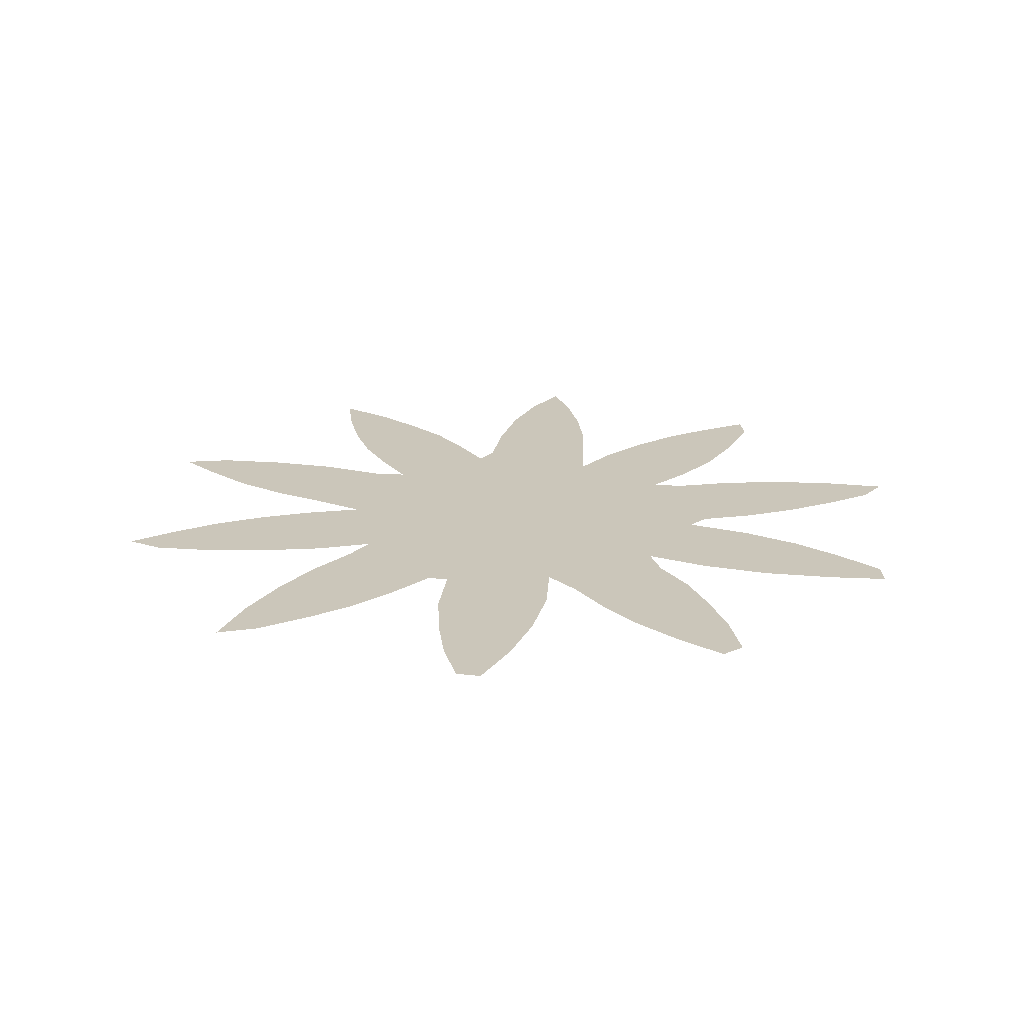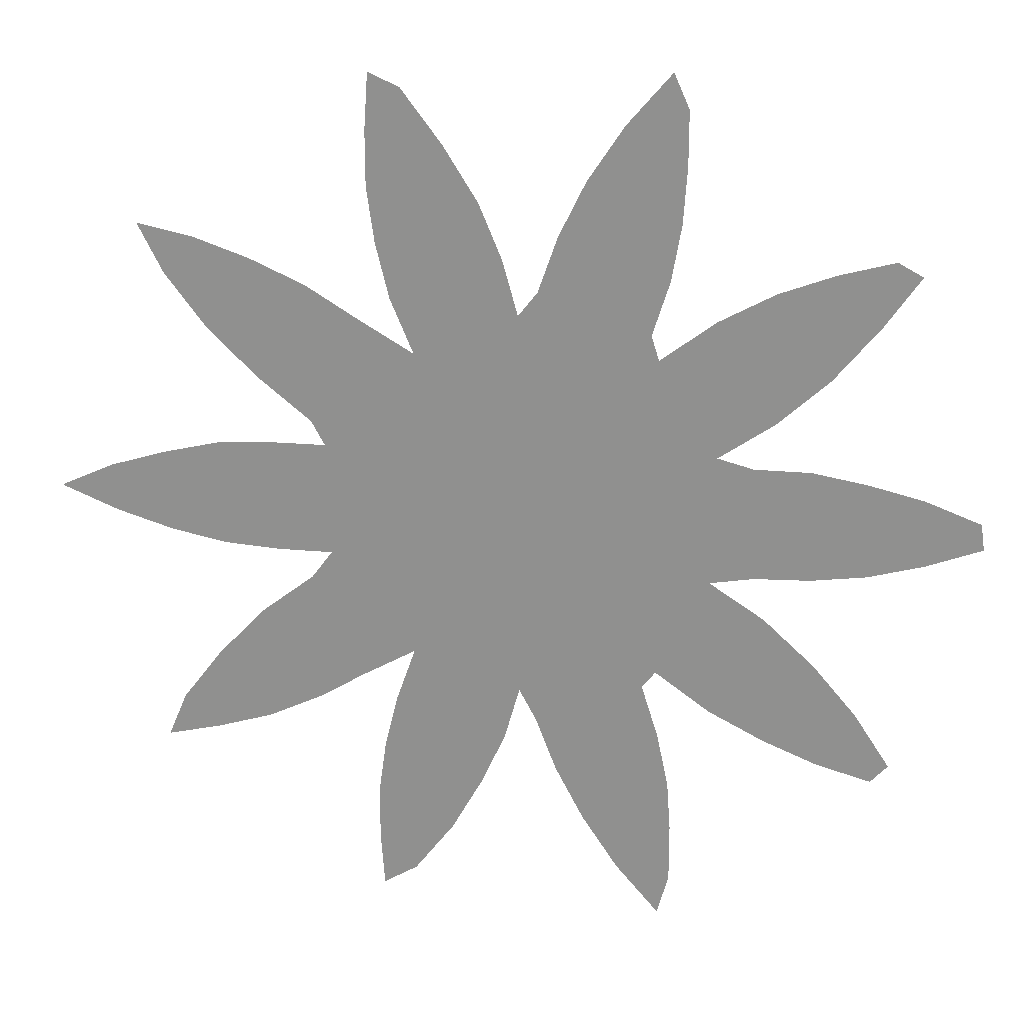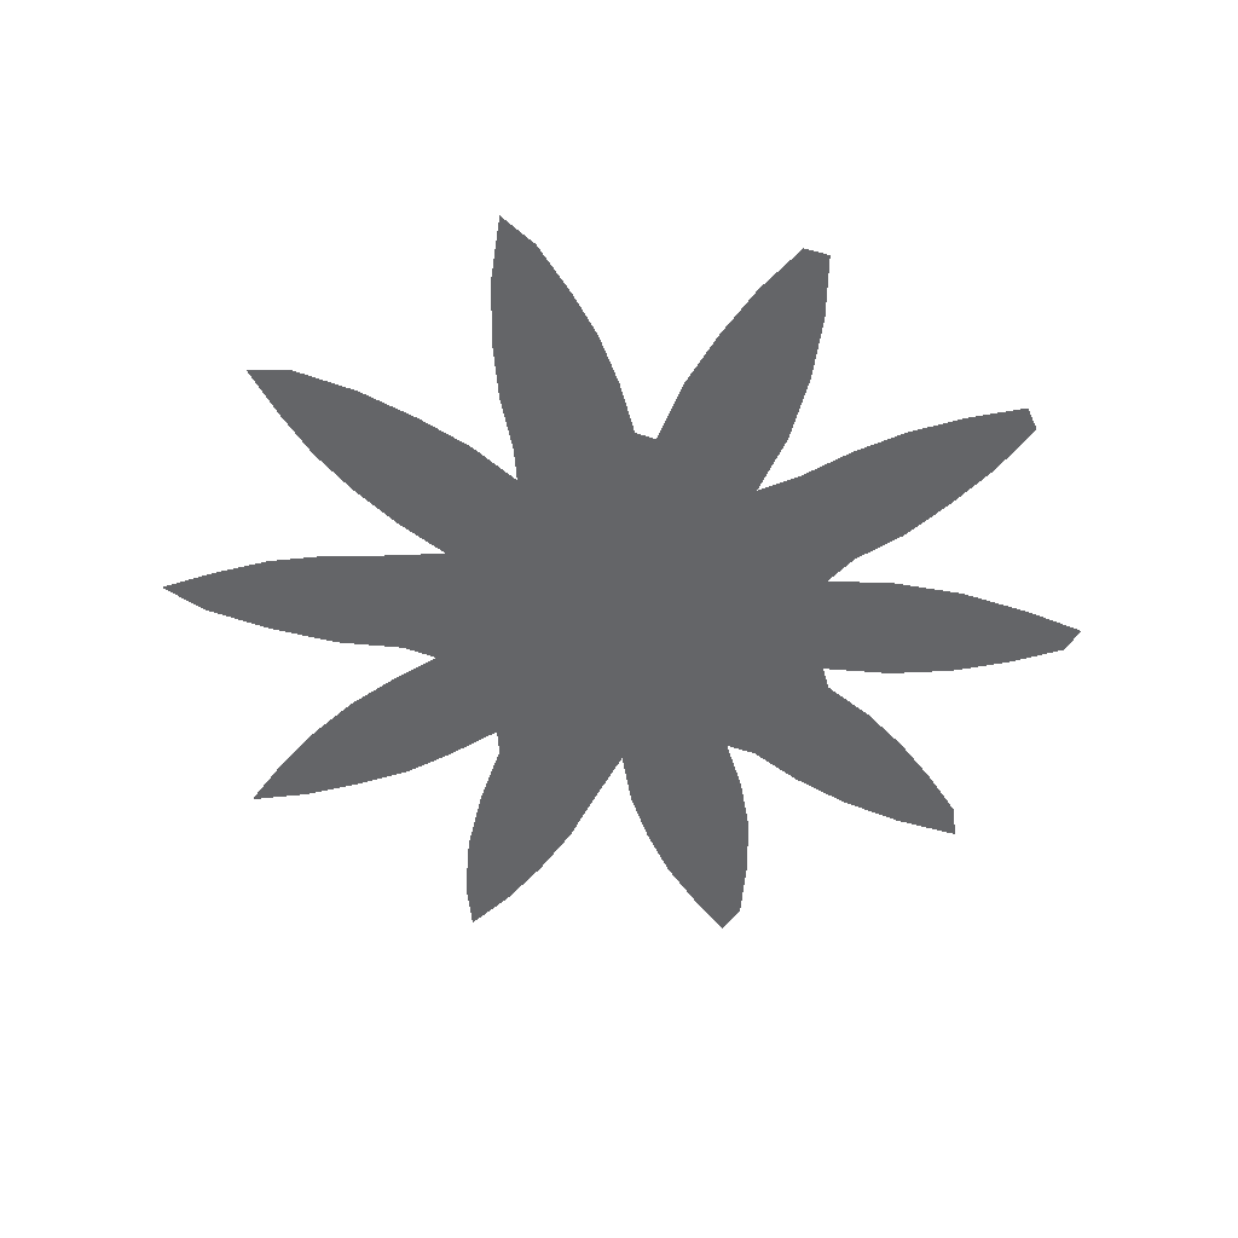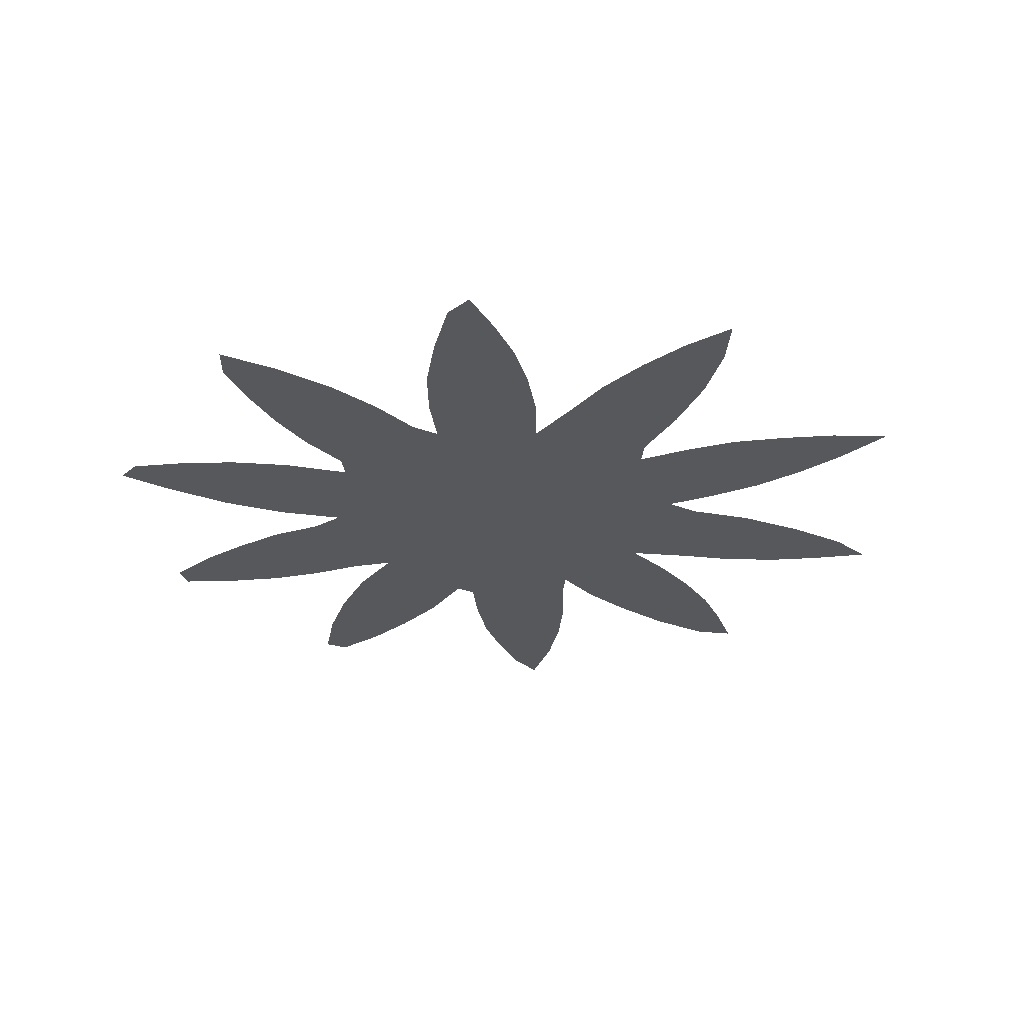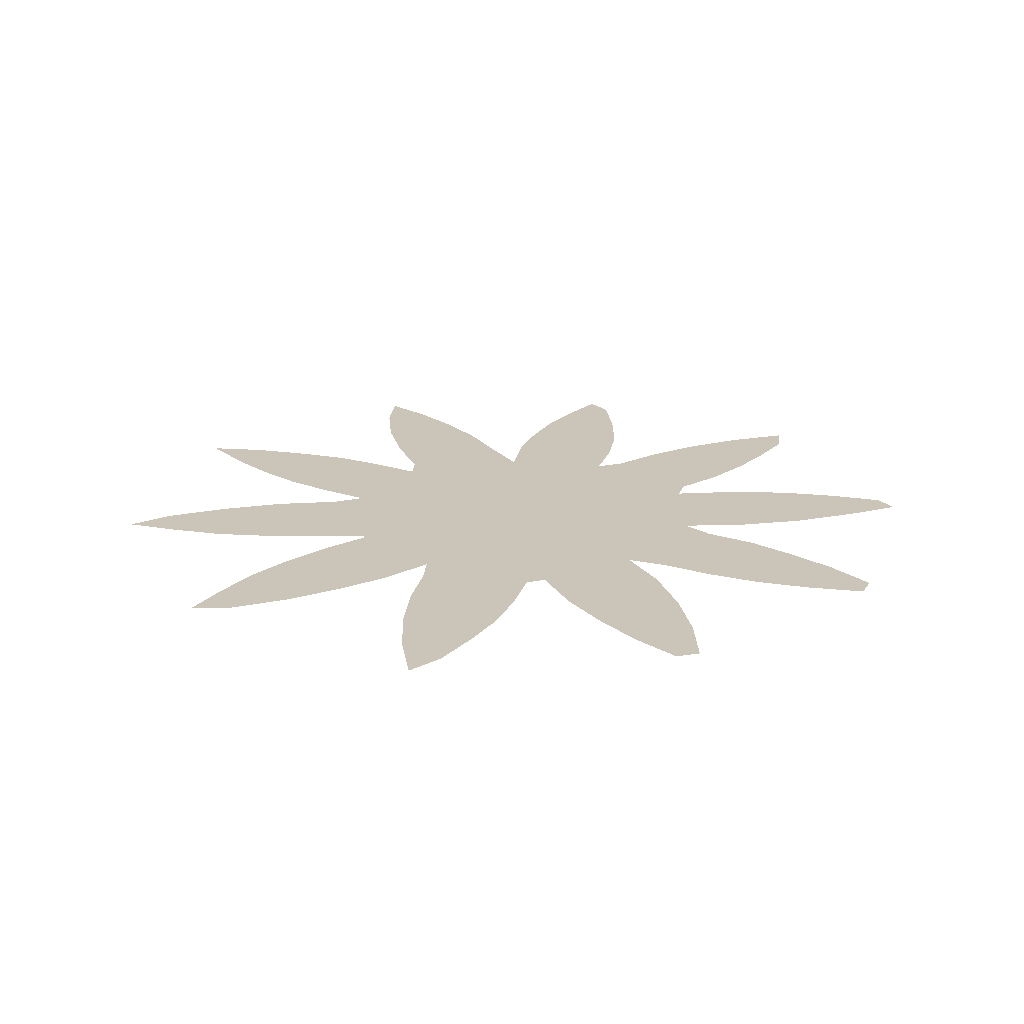
<metadata>
{"format":"obj","ext":"obj","renderer":"f3d","projection":"perspective","resolution":1024,"background":"white","views":[{"elev":21.1,"azim":60.5,"up":"+Z"},{"elev":22.8,"azim":8.9,"up":"+Y"},{"elev":-51.5,"azim":32.1,"up":"+Z"},{"elev":-28.5,"azim":-157.1,"up":"+Z"},{"elev":20.3,"azim":31.8,"up":"+Z"}]}
</metadata>
<code>
v 0 0.4835 0
v 0.05761 0.5103 0
v 0.1178 0.5289 0
v 0.1769 0.5432 0
v 0.2312 0.5471 0
v 0.2963 0.5473 0
v 0.2819 0.5741 0
v 0.2243 0.6214 0
v 0.1708 0.6749 0
v 0.1276 0.7325 0
v 0.1008 0.786 0
v 0.1605 0.7737 0
v 0.2202 0.7531 0
v 0.2798 0.7263 0
v 0.3336 0.6929 0
v 0.3951 0.6564 0
v 0.3704 0.716 0
v 0.356 0.7757 0
v 0.3477 0.8354 0
v 0.3477 0.8945 0
v 0.3518 0.9547 0
v 0.3848 0.9403 0
v 0.428 0.8827 0
v 0.465 0.823 0
v 0.4897 0.7634 0
v 0.5062 0.7037 0
v 0.5268 0.7305 0
v 0.5473 0.7901 0
v 0.5761 0.8498 0
v 0.6152 0.9095 0
v 0.6625 0.965 0
v 0.679 0.928 0
v 0.679 0.8689 0
v 0.6749 0.8086 0
v 0.6646 0.749 0
v 0.6461 0.6893 0
v 0.6543 0.6625 0
v 0.714 0.7078 0
v 0.7737 0.7407 0
v 0.8333 0.7634 0
v 0.893 0.7798 0
v 0.9197 0.7654 0
v 0.8825 0.7111 0
v 0.8333 0.6502 0
v 0.7778 0.5988 0
v 0.7181 0.5576 0
v 0.7572 0.5473 0
v 0.8169 0.5473 0
v 0.876 0.5371 0
v 0.9362 0.5226 0
v 0.9959 0.5 0
v 1 0.4712 0
v 0.9403 0.4486 0
v 0.8807 0.4321 0
v 0.821 0.4239 0
v 0.7613 0.4218 0
v 0.714 0.4136 0
v 0.7737 0.3745 0
v 0.8292 0.3231 0
v 0.8765 0.2675 0
v 0.9156 0.2078 0
v 0.8971 0.1872 0
v 0.8375 0.2037 0
v 0.7782 0.2283 0
v 0.7181 0.2593 0
v 0.6584 0.3025 0
v 0.644 0.2839 0
v 0.6625 0.2243 0
v 0.6749 0.1646 0
v 0.6788 0.1104 0
v 0.679 0.04527 0
v 0.6667 0 0
v 0.6193 0.05556 0
v 0.5803 0.1152 0
v 0.5494 0.1749 0
v 0.5268 0.2346 0
v 0.5082 0.2696 0
v 0.4918 0.2099 0
v 0.4652 0.1506 0
v 0.4321 0.09054 0
v 0.3889 0.03292 0
v 0.3518 0.01029 0
v 0.3477 0.07054 0
v 0.3477 0.1296 0
v 0.356 0.1893 0
v 0.3704 0.249 0
v 0.391 0.3086 0
v 0.3322 0.275 0
v 0.2839 0.2449 0
v 0.2243 0.216 0
v 0.1641 0.1974 0
v 0.1049 0.1831 0
v 0.1255 0.2325 0
v 0.1687 0.2901 0
v 0.2202 0.3457 0
v 0.2778 0.391 0
v 0.3004 0.4218 0
v 0.2413 0.4218 0
v 0.1811 0.4259 0
v 0.1214 0.4383 0
v 0.06173 0.4568 0
v 0.002058 0.4815 0
v 0.5532 0.3554 0
v 0.5433 0.5303 0
v 0.389 0.4813 0
v 0.355 0.5305 0
v 0.5633 0.2969 0
v 0.6628 0.3701 0
v 0.611 0.3362 0
v 0.1428 0.7539 0
v 0.3824 0.9022 0
v 0.7143 0.3386 0
v 0.231 0.2802 0
v 0.5976 0.2486 0
v 0.7178 0.4821 0
v 0.5535 0.5997 0
v 0.6056 0.6341 0
v 0.443 0.6824 0
v 0.6193 0.1451 0
v 0.6365 0.09063 0
v 0.3402 0.5971 0
v 0.2918 0.482 0
v 0.2821 0.3179 0
v 0.4026 0.1441 0
v 0.1448 0.2148 0
v 0.6144 0.7976 0
v 0.4435 0.2666 0
v 0.4226 0.2038 0
v 0.8223 0.7085 0
v 0.8679 0.7436 0
v 0.5777 0.6919 0
v 0.6625 0.5955 0
v 0.717 0.6327 0
v 0.4411 0.6254 0
v 0.5968 0.7422 0
v 0.6319 0.8516 0
v 0.1826 0.7233 0
v 0.2321 0.6871 0
v 0.9506 0.4853 0
v 0.3815 0.08376 0
v 0.1832 0.2445 0
v 0.6512 0.903 0
v 0.8967 0.4841 0
v 0.8418 0.485 0
v 0.2307 0.4912 0
v 0.4153 0.7957 0
v 0.3993 0.8503 0
v 0.4305 0.7391 0
v 0.7832 0.4849 0
v 0.6043 0.1983 0
v 0.7629 0.3157 0
v 0.7838 0.2758 0
v 0.1622 0.4853 0
v 0.3348 0.354 0
v 0.7709 0.6709 0
v 0.2854 0.648 0
v 0.8702 0.2245 0
v 0.8278 0.2575 0
v 0.1043 0.4839 0
v 0.05423 0.4835 0
v 0.4773 0.523 0
v 0.4617 0.5798 0
v 0.3987 0.5845 0
v 0.5978 0.4466 0
v 0.6483 0.4853 0
v 0.4967 0.6351 0
v 0.4354 0.397 0
v 0.5444 0.4654 0
v 0.4905 0.4284 0
v 0.3733 0.4199 0
v 0.4992 0.3164 0
v 0.6505 0.04706 0
v 0.6349 0.5387 0
v 0.5993 0.5701 0
v 0.6071 0.3934 0
v 0.4969 0.4786 0
v 0.4916 0.3726 0
v 0.5918 0.5045 0
v 0.548 0.6543 0
v 0.3441 0.4685 0
v 0.3393 0.6475 0
v 0.4237 0.5293 0
v 0.508 0.5732 0
v 0.4433 0.3333 0
v 0.3934 0.3636 0
v 0.5467 0.4086 0
v 0.4377 0.4606 0
v 0.6627 0.4334 0
v 0.6787 0.5311 0
f 134 163 162
f 10 110 11
f 20 111 21
f 108 66 112
f 67 107 114
f 118 134 166
f 70 119 120
f 6 122 106
f 164 188 165
f 123 95 113
f 81 140 82
f 91 125 92
f 79 128 124
f 127 86 128
f 41 130 42
f 129 43 130
f 16 121 163
f 26 166 179
f 37 132 133
f 27 131 135
f 135 35 126
f 126 34 136
f 9 138 137
f 10 137 110
f 51 139 52
f 71 120 172
f 80 124 140
f 113 94 141
f 141 94 93
f 30 142 31
f 30 136 142
f 143 54 53
f 49 144 143
f 145 98 122
f 147 23 111
f 146 24 147
f 148 25 146
f 17 118 148
f 48 149 144
f 47 115 149
f 68 114 150
f 150 75 119
f 59 151 152
f 58 112 151
f 1 102 160
f 5 4 145
f 154 96 123
f 155 44 129
f 38 133 155
f 7 121 156
f 8 156 138
f 60 157 61
f 152 64 158
f 60 158 157
f 159 100 153
f 160 101 159
f 104 161 176
f 170 97 154
f 180 106 122
f 109 103 107
f 67 109 107
f 103 186 177
f 107 103 171
f 77 107 171
f 110 12 11
f 111 22 21
f 111 23 22
f 57 112 58
f 57 108 112
f 113 95 94
f 66 109 67
f 134 162 166
f 46 115 47
f 174 104 178
f 173 174 178
f 116 104 174
f 118 166 26
f 131 179 117
f 69 119 70
f 120 74 73
f 120 119 74
f 180 97 170
f 121 6 106
f 6 121 7
f 57 188 108
f 88 123 89
f 89 123 113
f 140 83 82
f 124 85 84
f 125 93 92
f 125 141 93
f 126 35 34
f 127 87 86
f 77 127 78
f 128 86 85
f 124 128 85
f 78 128 79
f 78 127 128
f 39 129 40
f 130 43 42
f 40 130 41
f 40 129 130
f 131 117 36
f 16 134 118
f 117 116 174
f 36 117 37
f 37 117 132
f 37 133 38
f 133 46 45
f 133 132 46
f 26 131 27
f 16 163 134
f 135 36 35
f 135 131 36
f 27 135 28
f 28 135 126
f 28 126 29
f 29 126 136
f 136 34 33
f 29 136 30
f 138 14 13
f 137 138 13
f 9 137 10
f 137 13 12
f 110 137 12
f 8 138 9
f 139 143 53
f 139 53 52
f 50 139 51
f 67 114 68
f 120 73 172
f 70 120 71
f 122 98 97
f 79 124 80
f 80 140 81
f 140 84 83
f 140 124 84
f 89 113 90
f 90 113 141
f 90 141 91
f 91 141 125
f 142 32 31
f 142 33 32
f 142 136 33
f 49 143 50
f 50 143 139
f 48 144 49
f 144 55 54
f 143 144 54
f 146 25 24
f 19 147 20
f 20 147 111
f 147 24 23
f 18 146 19
f 19 146 147
f 17 148 18
f 18 148 146
f 16 118 17
f 148 26 25
f 148 118 26
f 47 149 48
f 149 56 55
f 144 149 55
f 115 57 56
f 149 115 56
f 119 75 74
f 68 150 69
f 69 150 119
f 58 151 59
f 152 65 64
f 152 151 65
f 112 66 65
f 151 112 65
f 1 160 2
f 153 100 99
f 4 153 145
f 145 99 98
f 145 153 99
f 123 96 95
f 154 97 96
f 87 154 88
f 88 154 123
f 129 44 43
f 38 155 39
f 39 155 129
f 155 45 44
f 155 133 45
f 156 181 15
f 156 121 181
f 7 156 8
f 156 15 14
f 138 156 14
f 157 62 61
f 157 63 62
f 59 152 158
f 60 59 158
f 158 64 63
f 157 158 63
f 3 153 4
f 3 159 153
f 160 102 101
f 159 101 100
f 2 159 3
f 2 160 159
f 182 105 187
f 162 182 161
f 182 163 106
f 163 121 106
f 108 109 66
f 165 178 164
f 175 188 164
f 166 183 116
f 166 162 183
f 184 87 127
f 164 186 175
f 164 168 186
f 161 182 187
f 5 145 6
f 167 170 185
f 185 170 154
f 169 187 167
f 171 184 127
f 177 169 167
f 77 171 127
f 165 188 115
f 132 173 189
f 132 174 173
f 189 173 165
f 166 116 179
f 117 174 132
f 183 161 104
f 108 188 175
f 108 175 109
f 26 179 131
f 105 180 170
f 170 167 187
f 150 114 76
f 178 104 168
f 104 176 168
f 6 145 122
f 105 106 180
f 103 177 171
f 184 177 167
f 71 172 72
f 164 178 168
f 173 178 165
f 179 116 117
f 105 170 187
f 122 97 180
f 181 16 15
f 181 121 16
f 114 107 76
f 162 163 182
f 183 162 161
f 182 106 105
f 76 107 77
f 175 103 109
f 183 104 116
f 167 185 184
f 171 177 184
f 184 185 87
f 185 154 87
f 175 186 103
f 186 169 177
f 161 187 176
f 150 76 75
f 168 169 186
f 168 176 169
f 176 187 169
f 188 57 115
f 172 73 72
f 189 165 115
f 46 132 189
f 46 189 115

</code>
